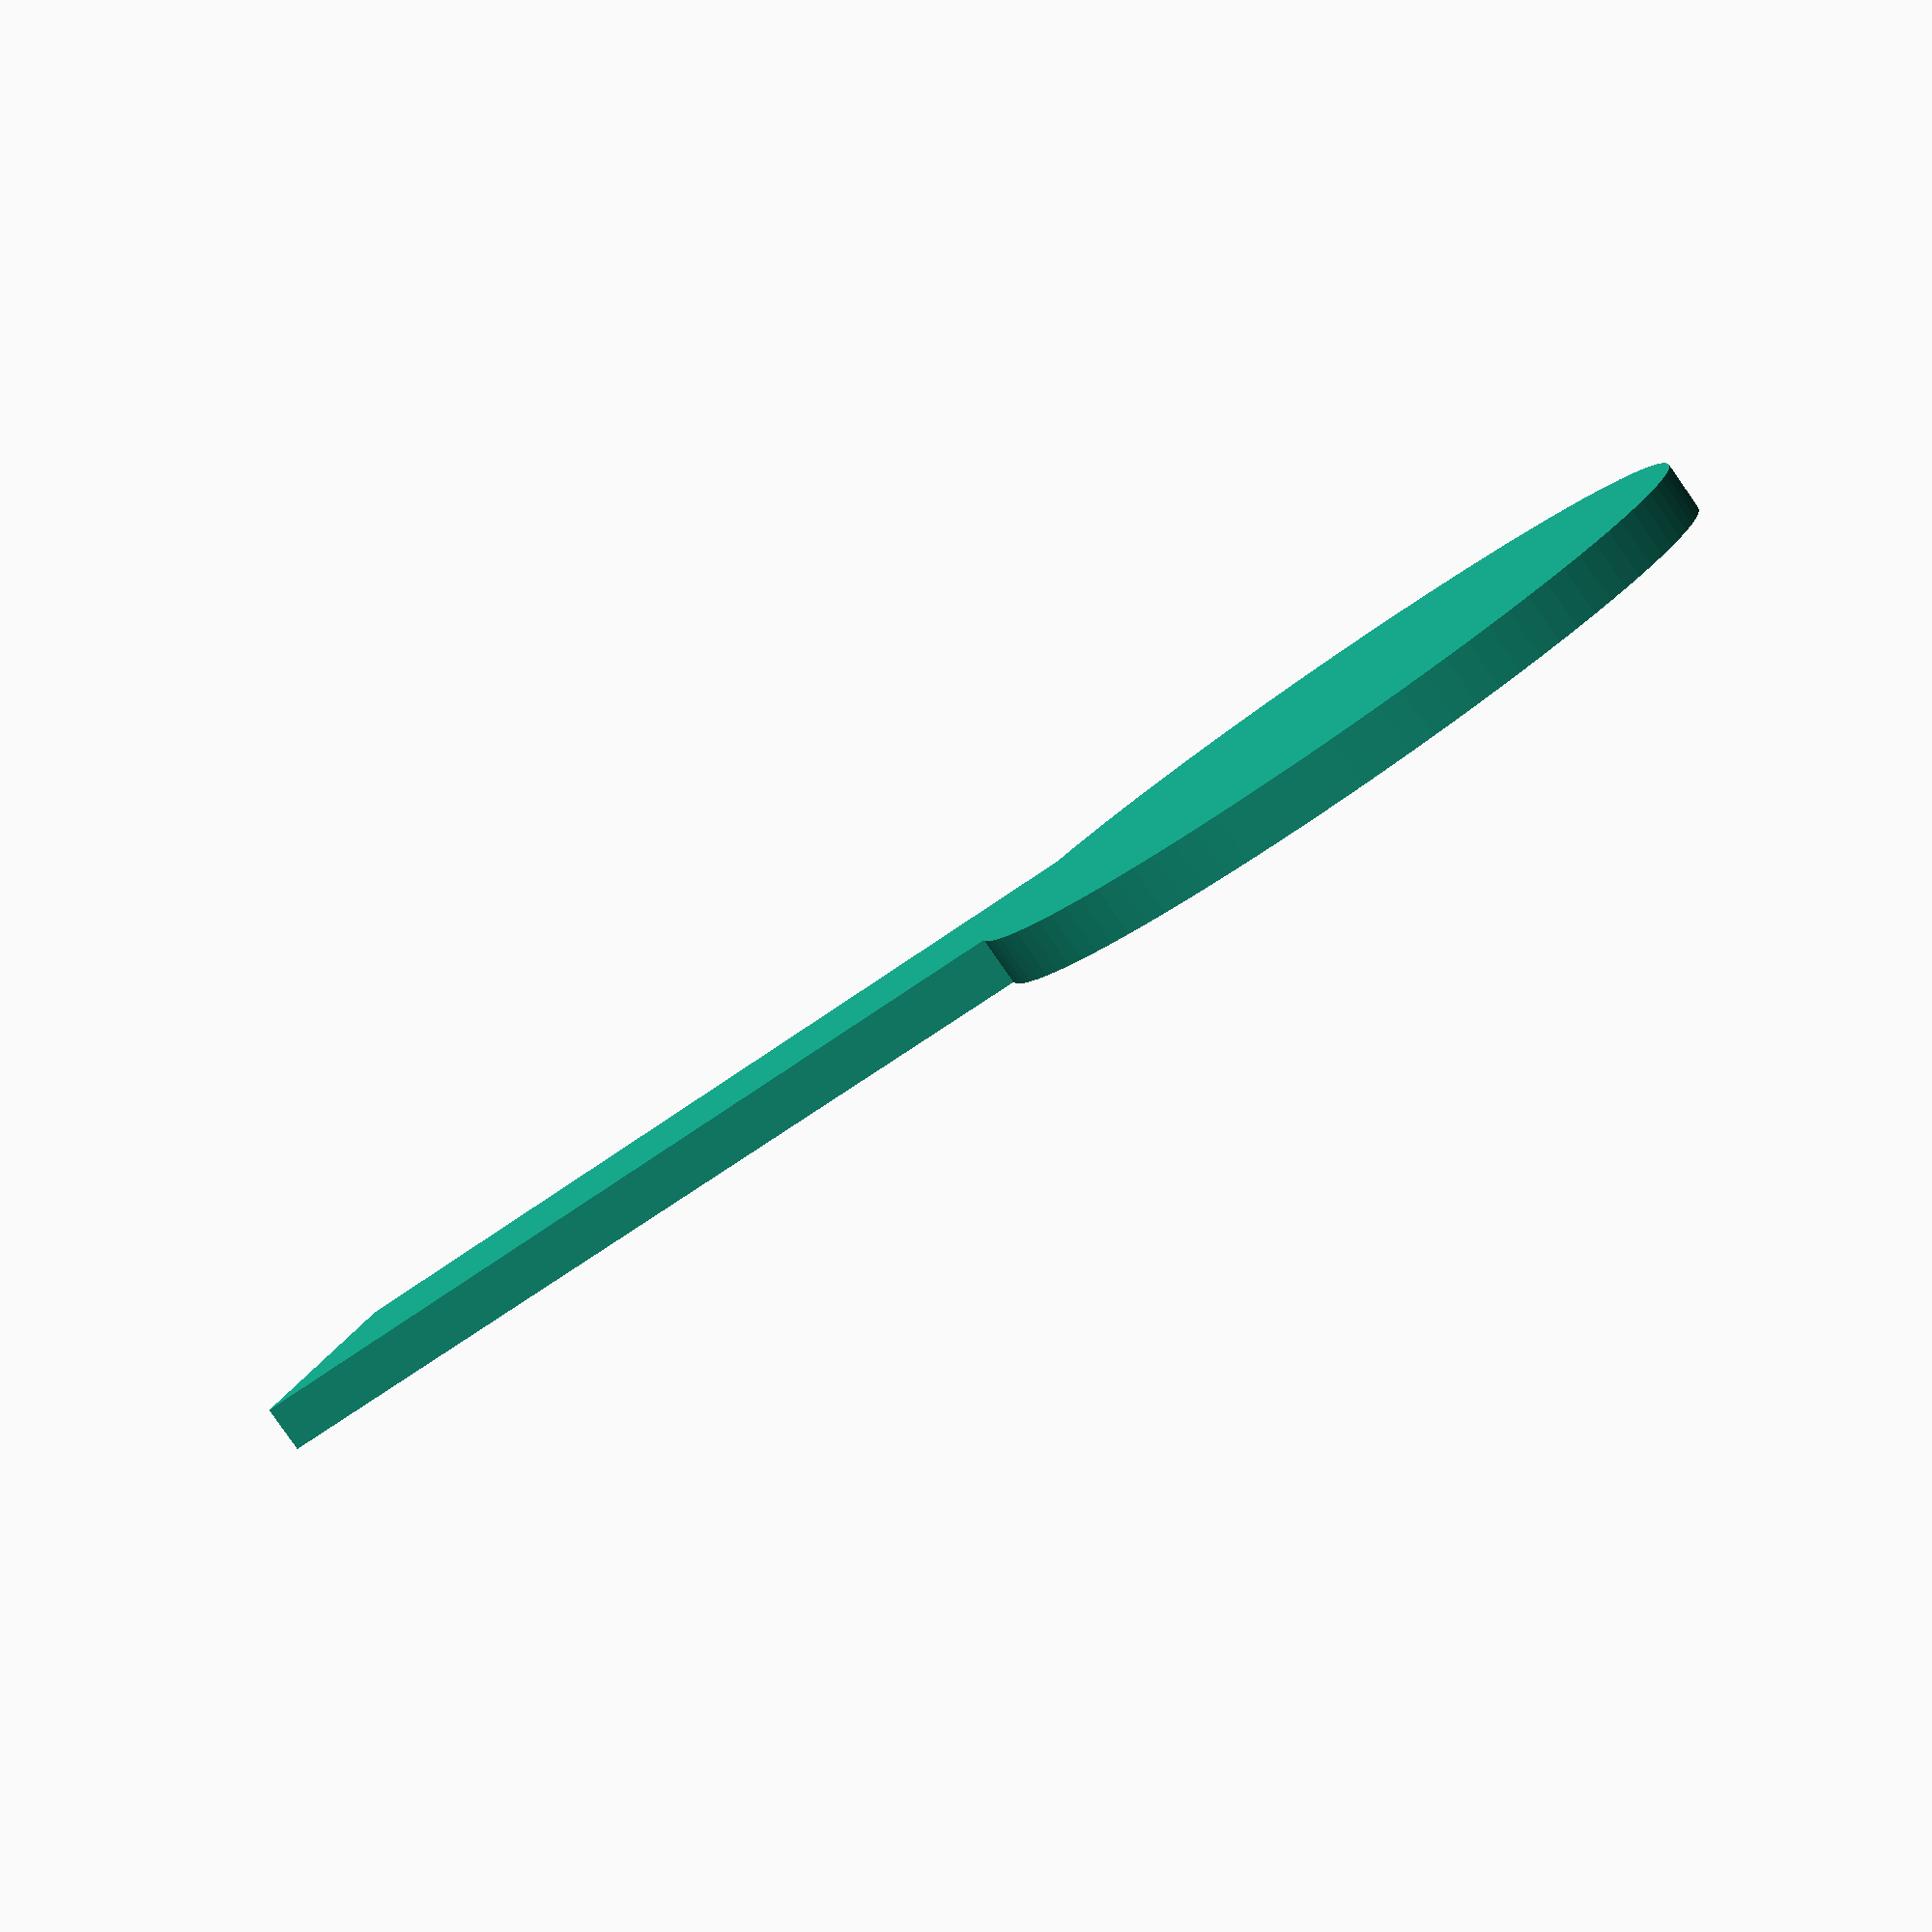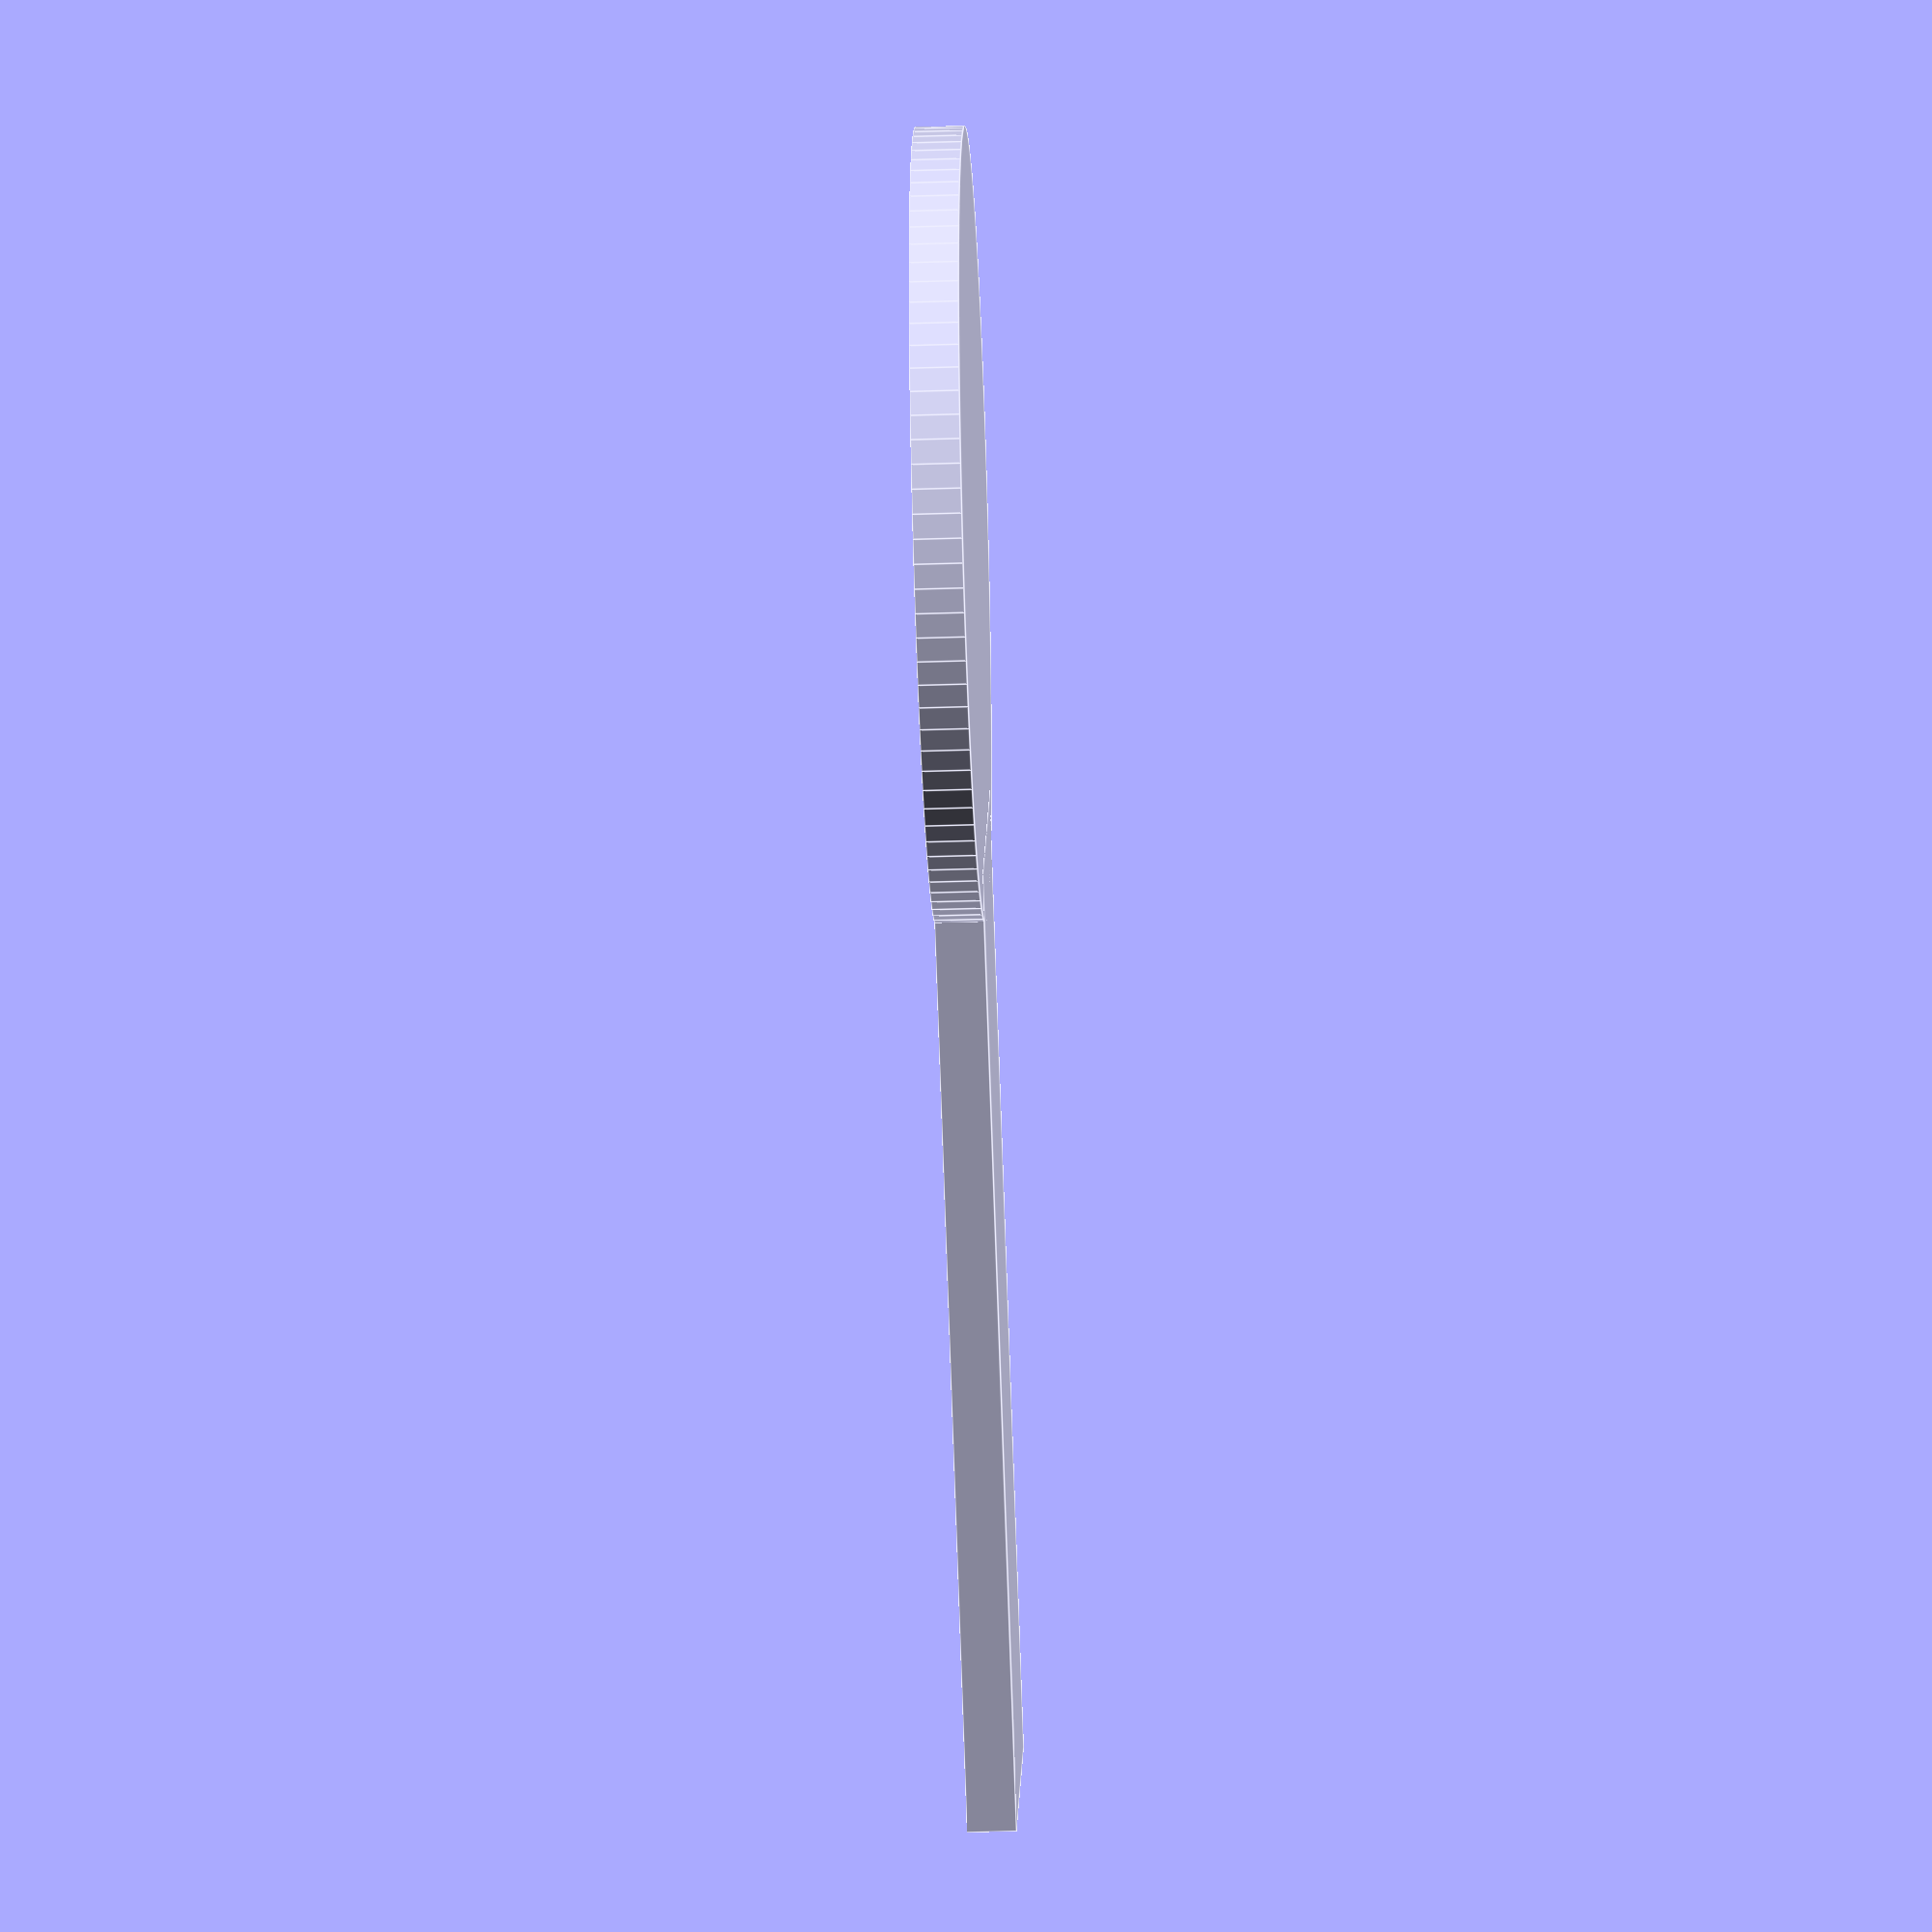
<openscad>
$fn=100;
target_size=80;
target_thickness=5;
bottom_length=100;
difference()
{
union()
{
cylinder(h=target_thickness,r=target_size/2);
translate([target_size/2.5,-15,0])cube([bottom_length,30,target_thickness]);
}
}

</openscad>
<views>
elev=84.2 azim=342.0 roll=215.0 proj=p view=solid
elev=218.5 azim=324.8 roll=87.6 proj=o view=edges
</views>
